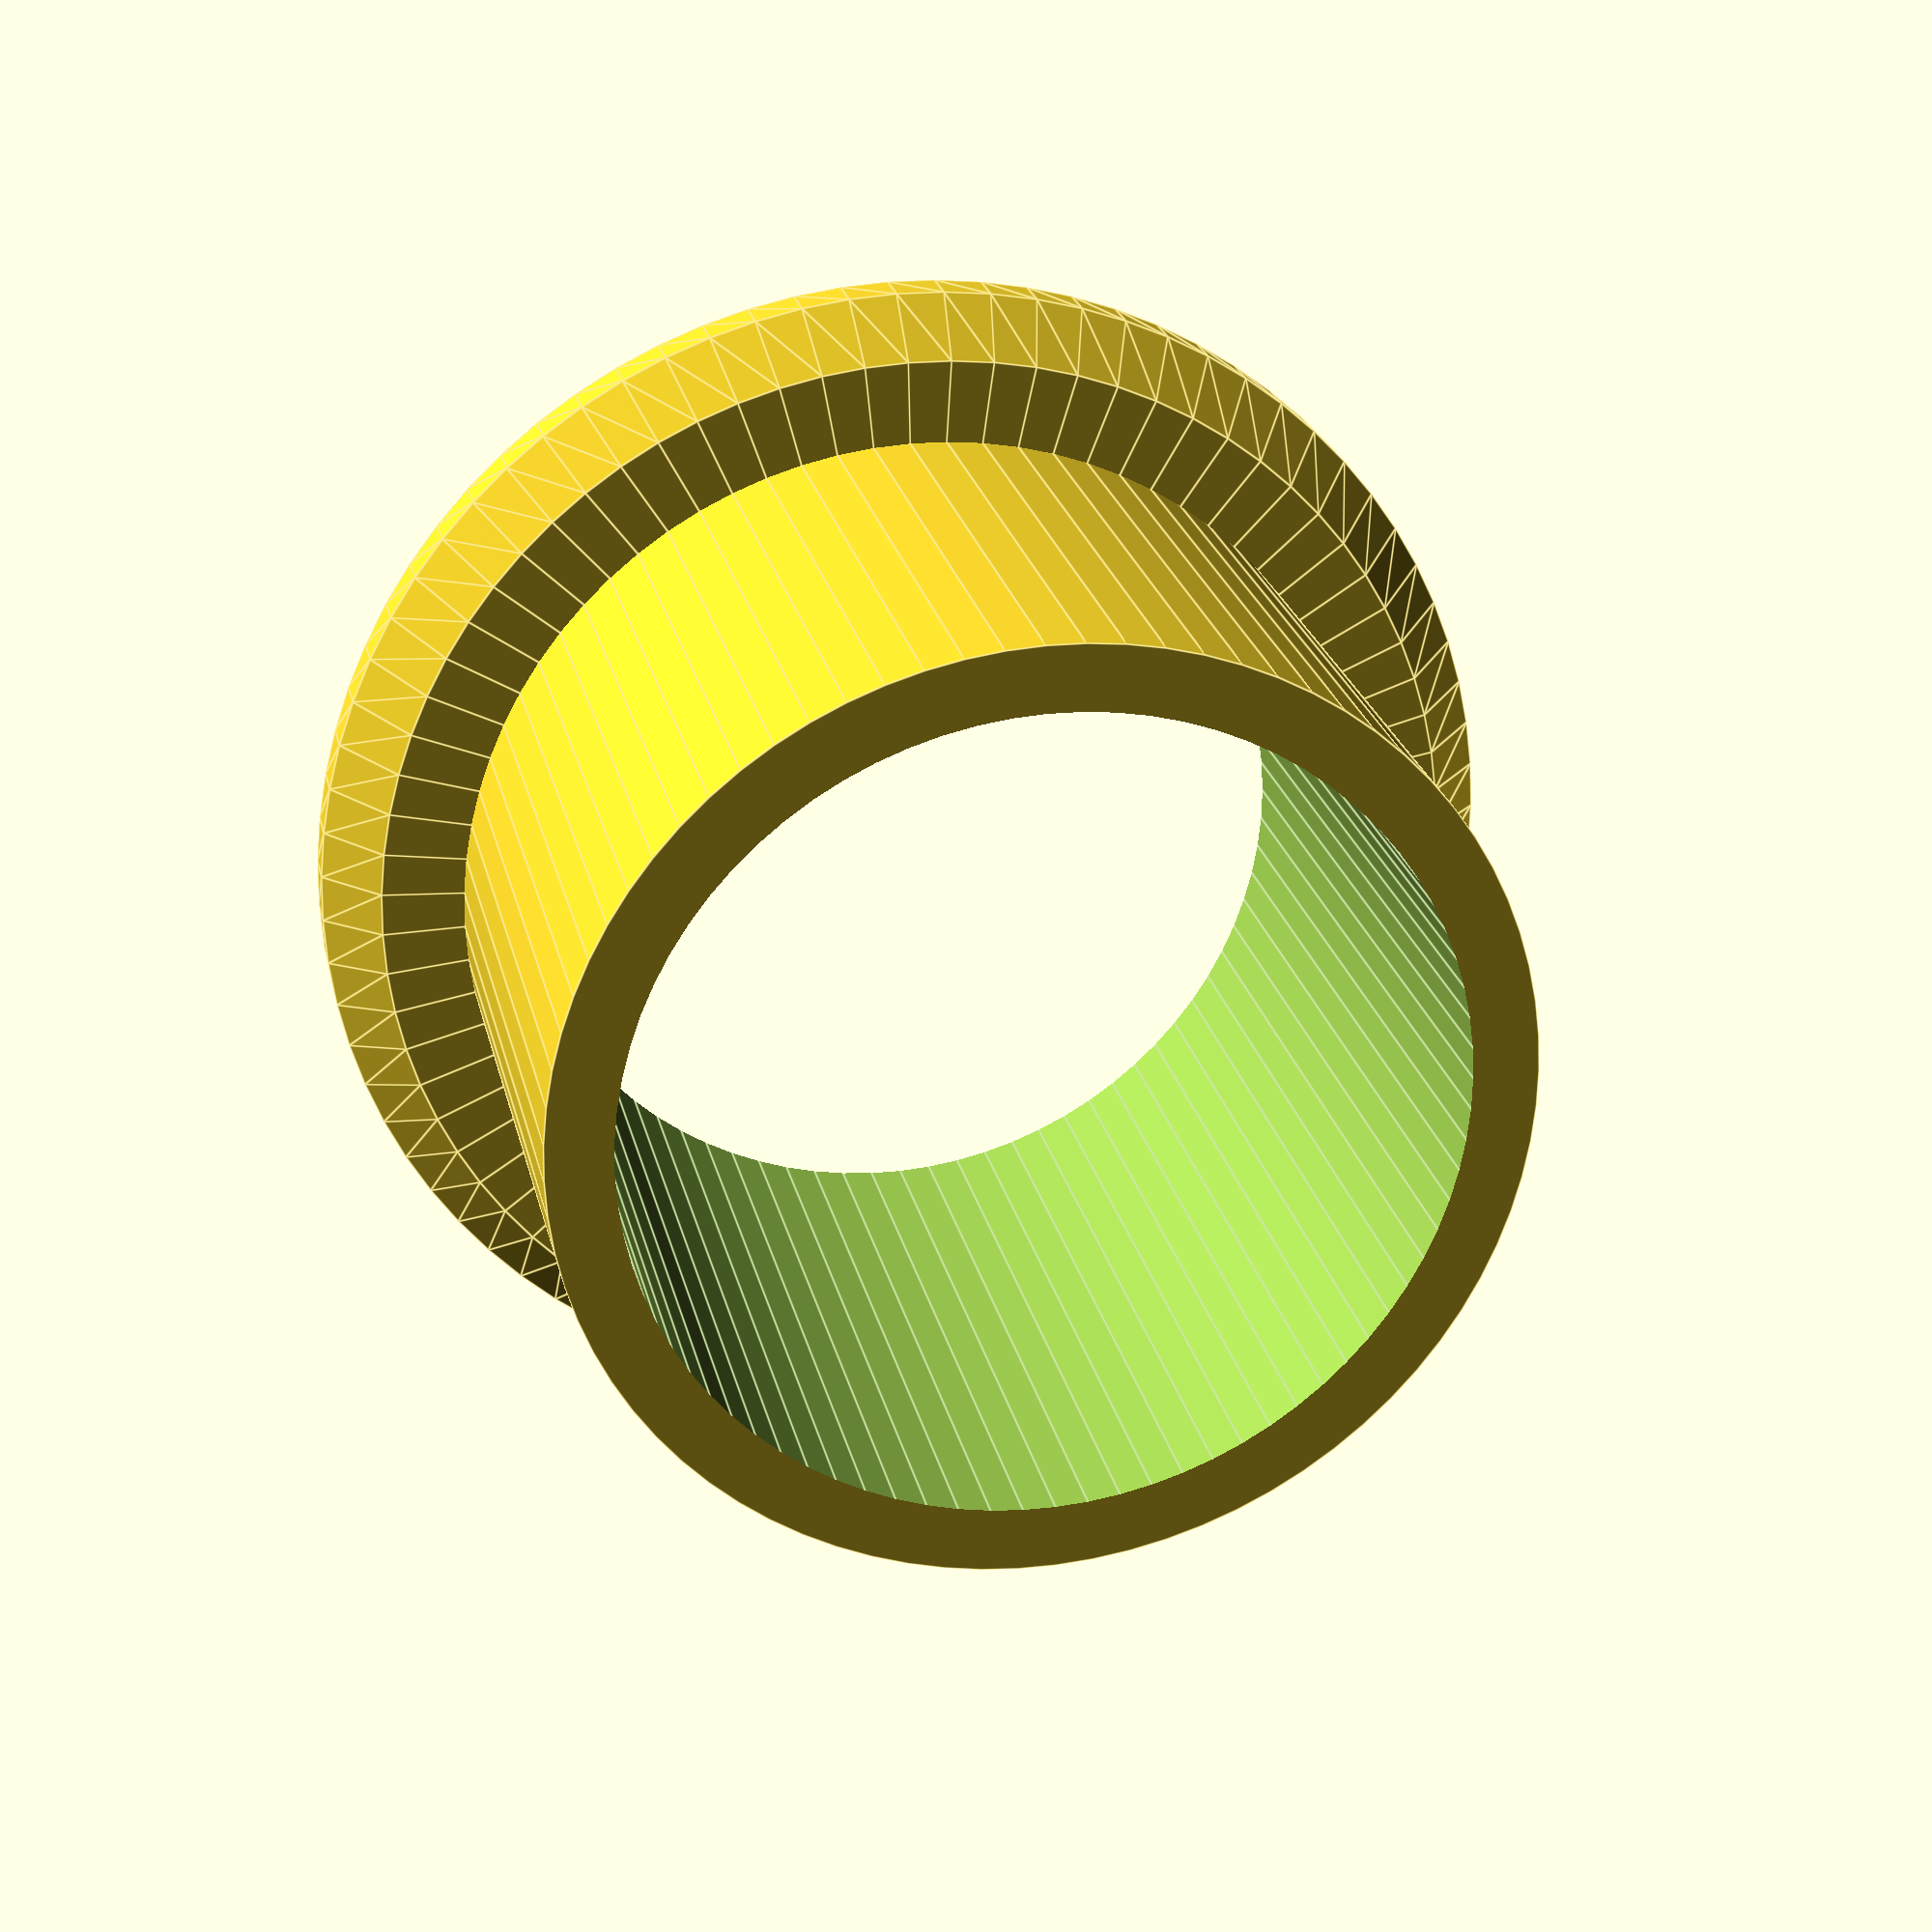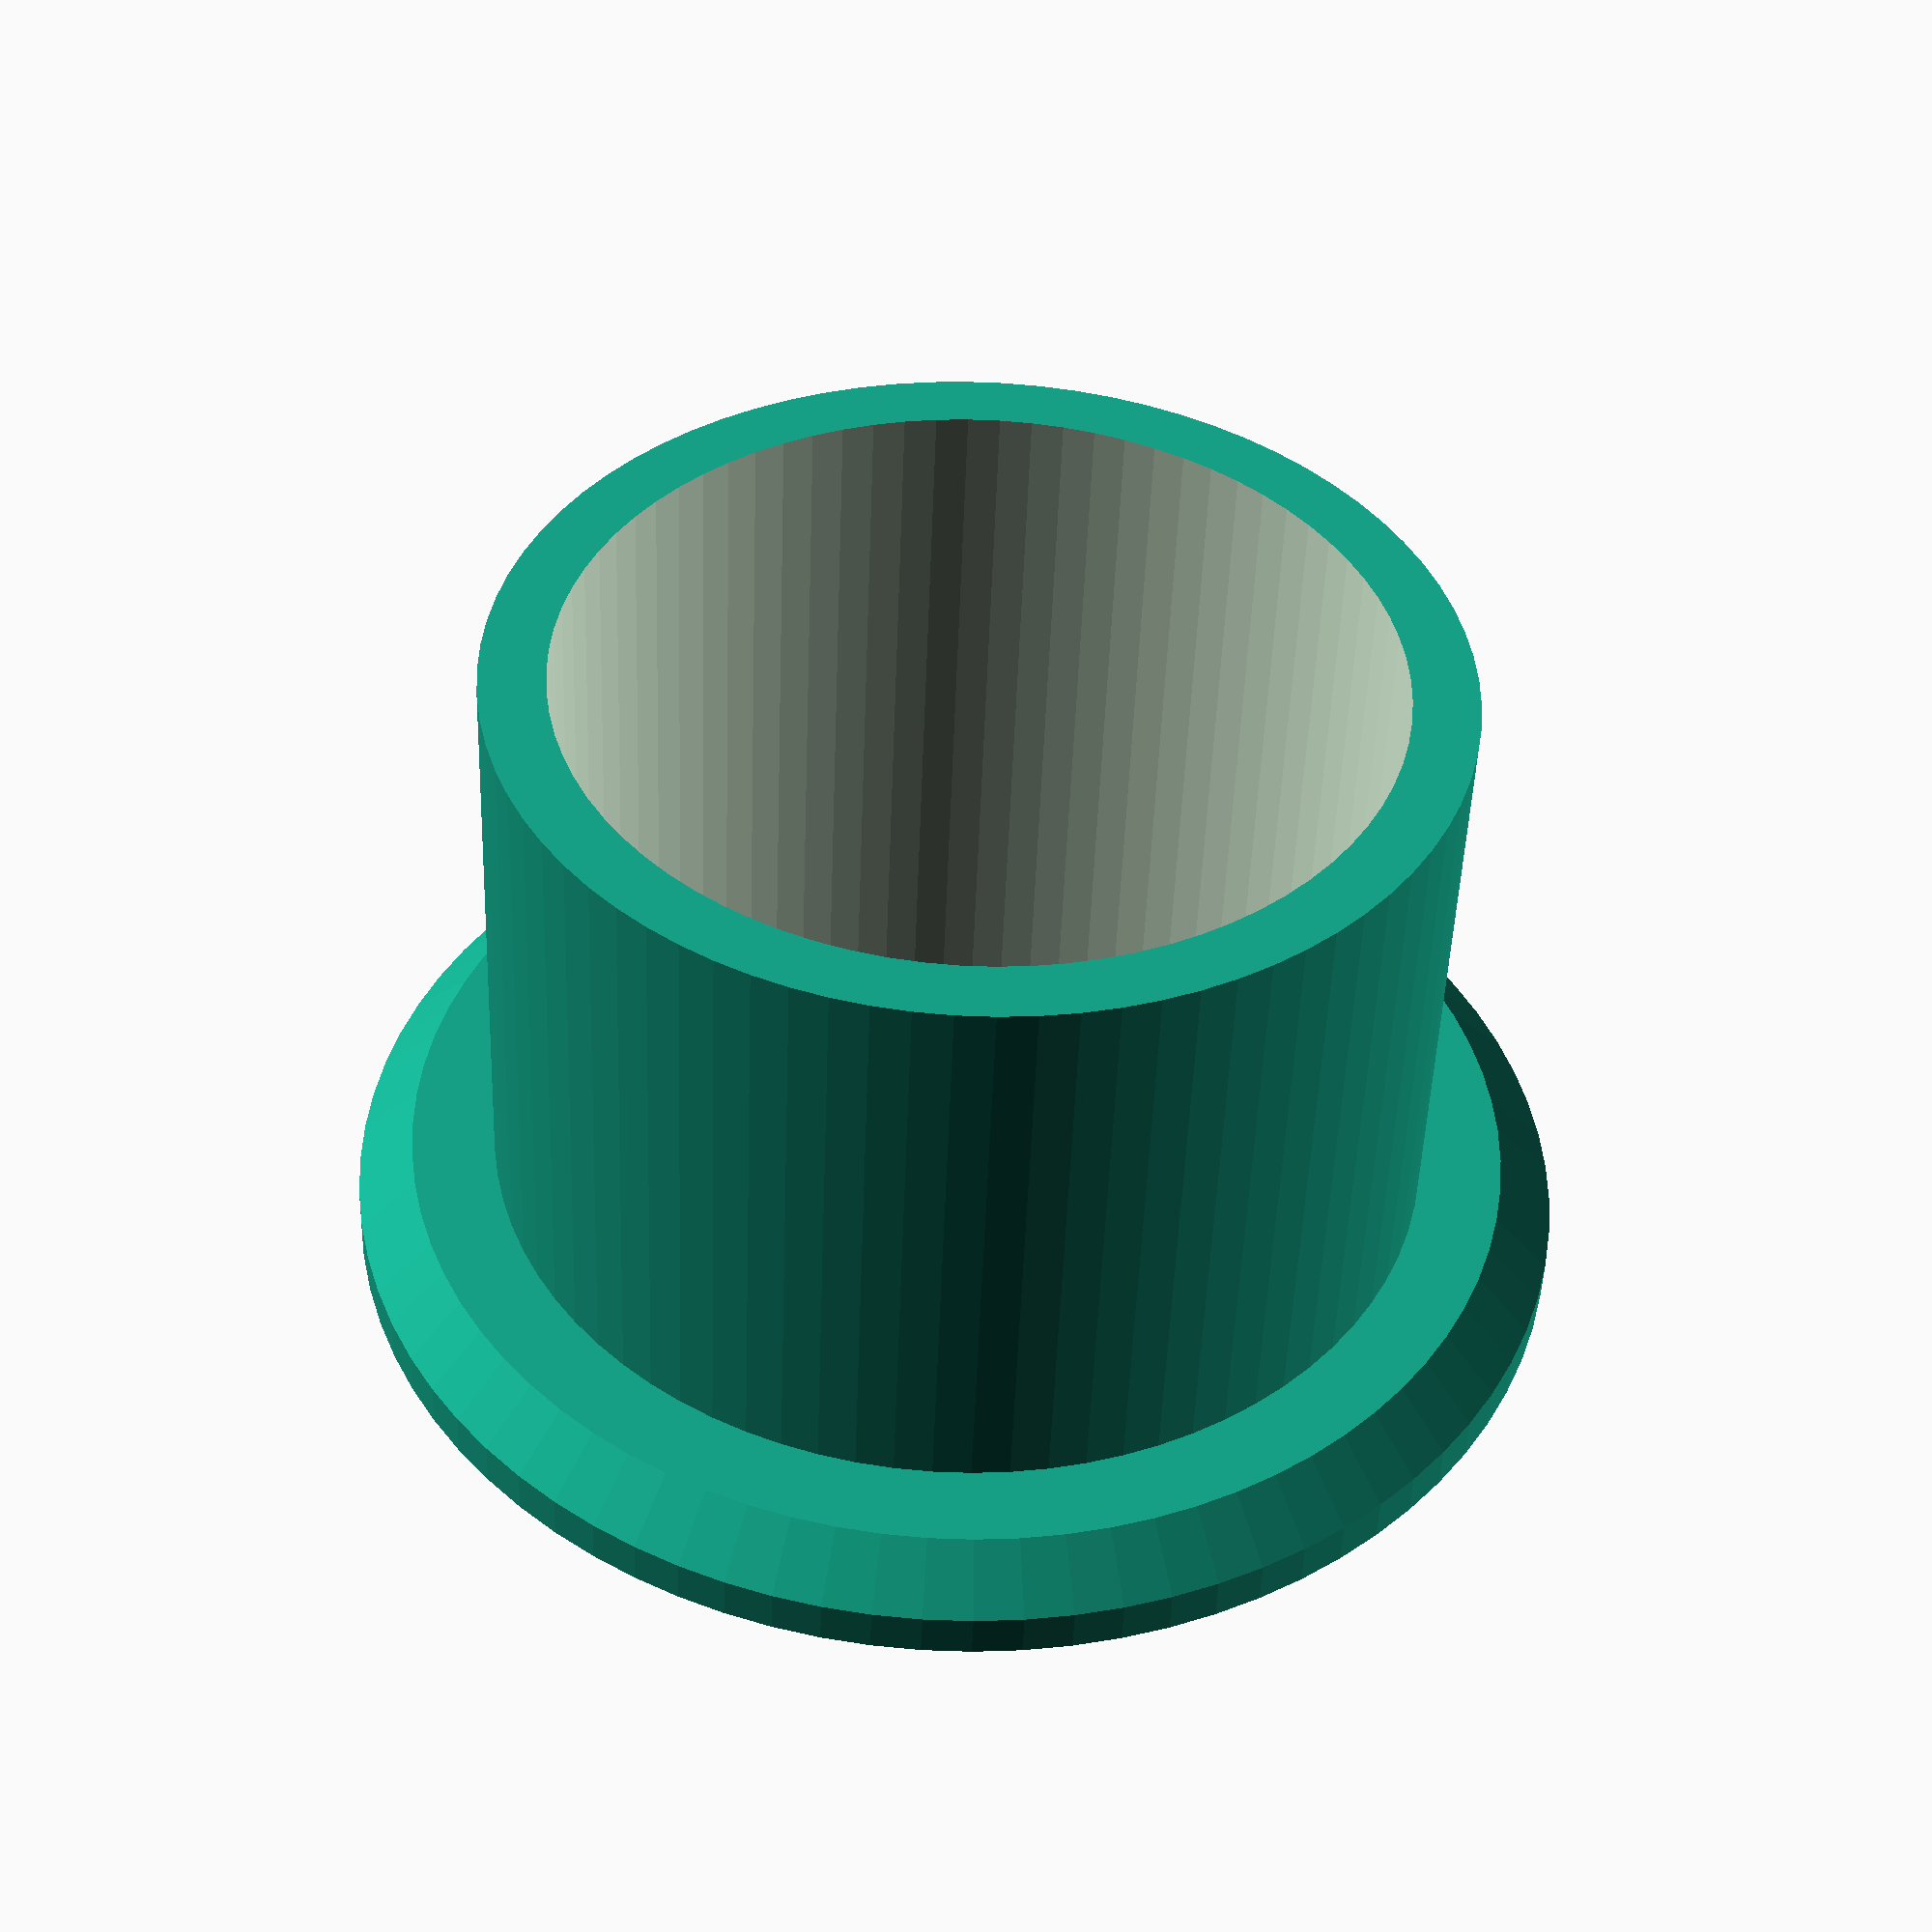
<openscad>
// Plotter pen adapter for Sharpie Fine Point markers
//
// Modified by Sasha Kovar <sasha-thing@arcocene.org>
// from a design by Brian Boucheron <brian@boucheron.org>

// NOTE: not the correct sizes yet

band_full_thickness = 2;    // thickest point of the band
band_edge_thickness = 0.6;  // thinnest point of the band
band_full_diameter = 16.5;  // diameter at widest point of band
band_edge_diameter = 15;    // diameter where band starts to angle in

body_outer_diameter = 12.75; // outer diameter of the main body
body_inner_diameter = 11; // inner diameter of the main body

profile = [
    [0,0],
    [band_edge_diameter / 2, 0],
    [band_full_diameter / 2, (band_full_thickness - band_edge_thickness) / 2],
    [band_full_diameter / 2, band_full_thickness - ((band_full_thickness - band_edge_thickness) / 2)],
    [band_edge_diameter / 2, band_full_thickness],
    [0,band_full_thickness],
];

difference() {
	union() {
		rotate_extrude($fn=80) polygon(points=profile);
		cylinder(r=body_outer_diameter/2, h=10, $fn=80);
	}

	translate([0,0,-25]) cylinder(r=body_inner_diameter/2, h=50, $fn=80);
}

</openscad>
<views>
elev=156.0 azim=62.0 roll=192.3 proj=p view=edges
elev=47.7 azim=119.9 roll=357.9 proj=p view=wireframe
</views>
